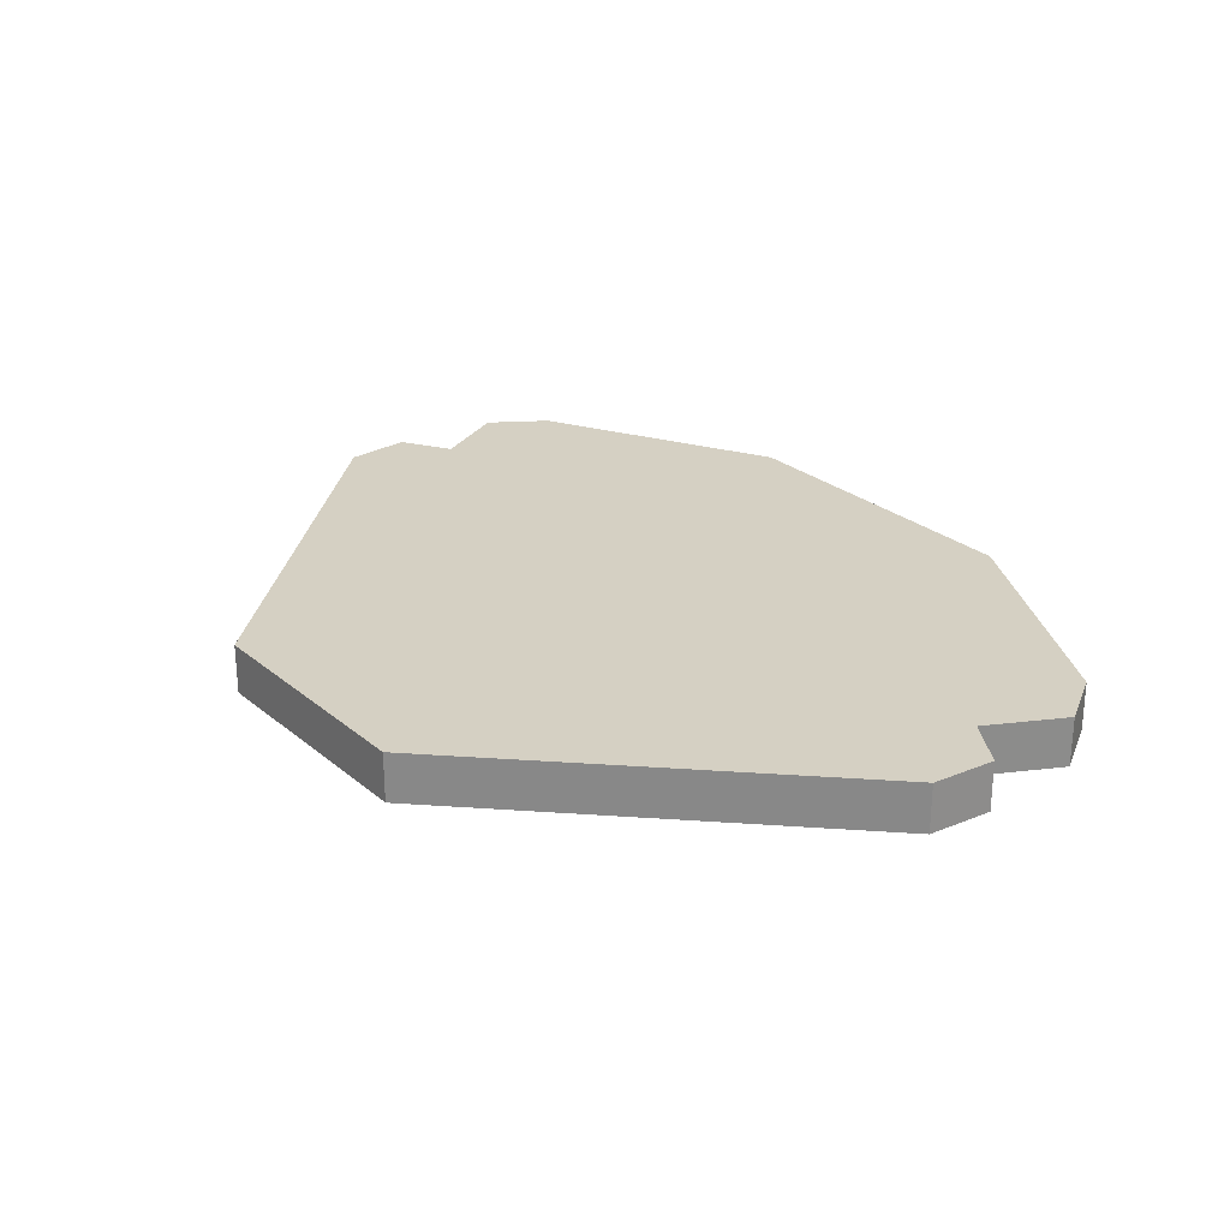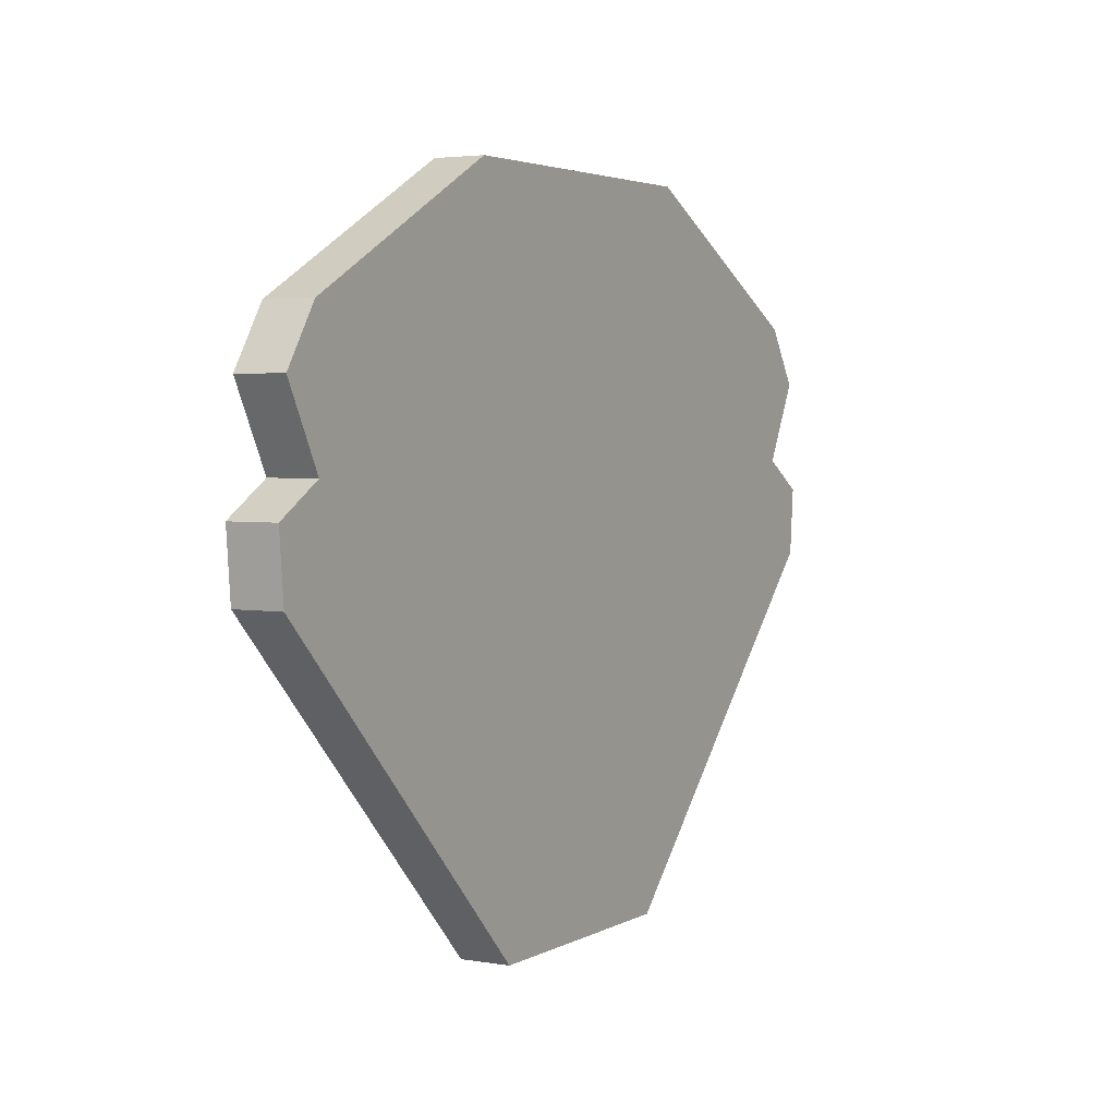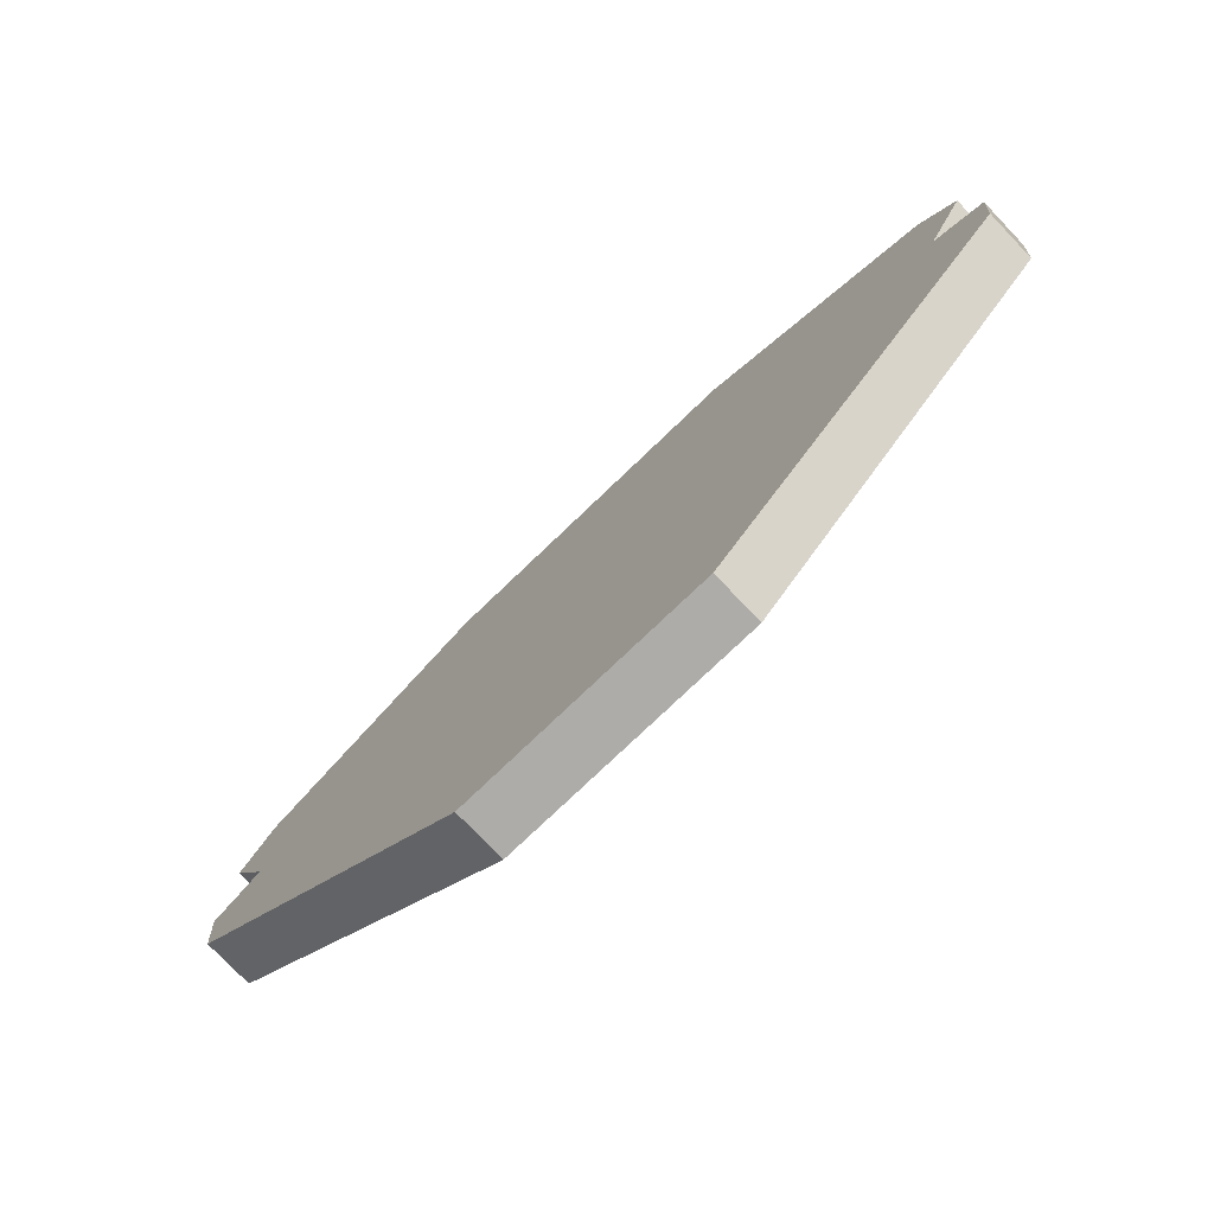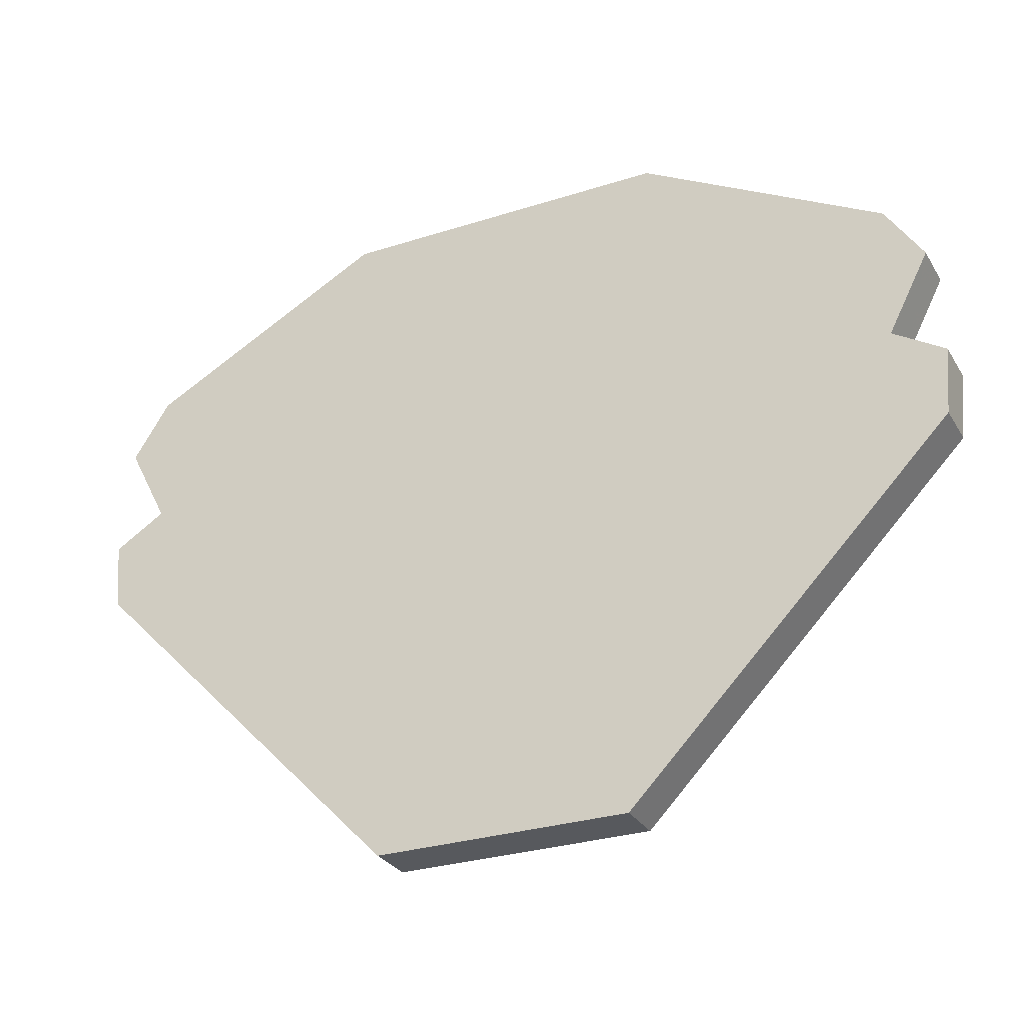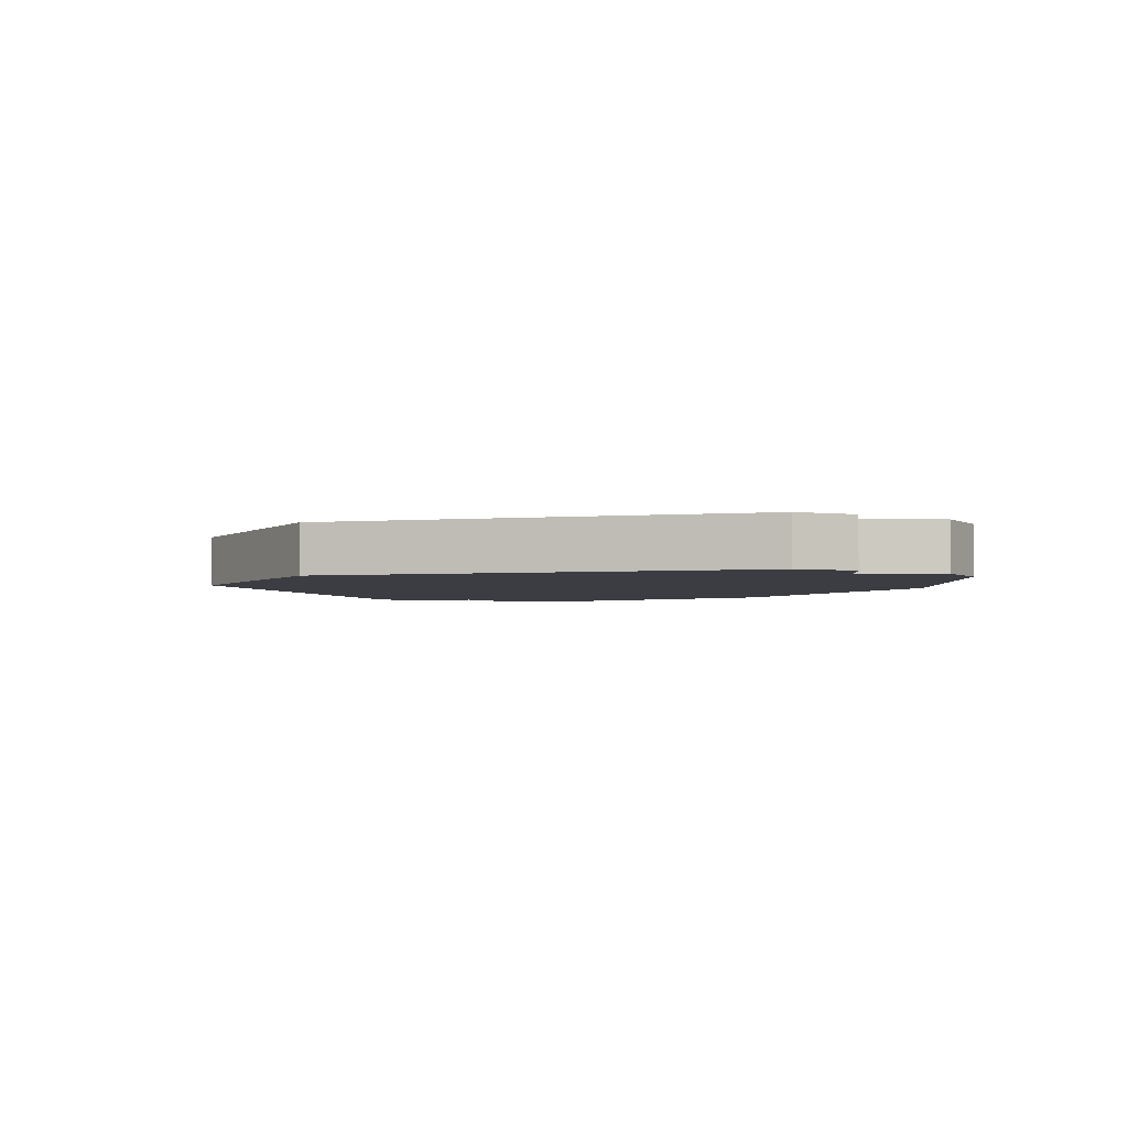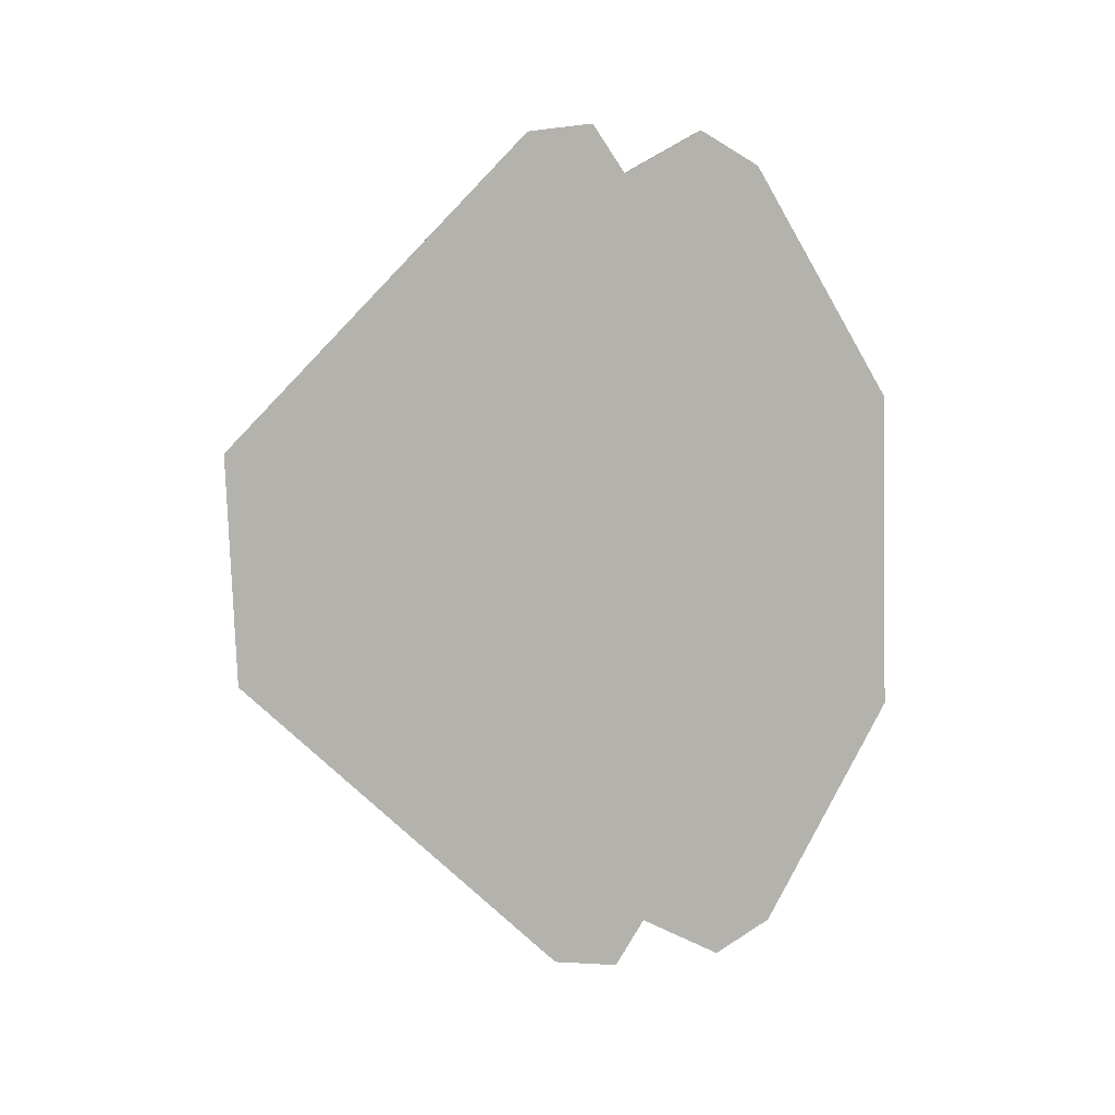
<metadata>
{"format":"obj","ext":"obj","renderer":"f3d","projection":"perspective","resolution":1024,"background":"white","views":[{"elev":26.2,"azim":52.1,"up":"+Z"},{"elev":3.4,"azim":120.2,"up":"+Y"},{"elev":-76.9,"azim":-136.3,"up":"+Y"},{"elev":-29.0,"azim":-154.5,"up":"+Y"},{"elev":-2.9,"azim":61.7,"up":"+Z"},{"elev":-79.4,"azim":91.8,"up":"+Z"}]}
</metadata>
<code>
g Object025
v 1.355 -0.3924 7.2
v 1.372 -0.1908 7.2
v 1.217 -0.09537 7.2
v 0.3819 -1.391 7.2
v 0.4999 0.7057 7.2
v 0 -1.391 7.2
v 1.228 0.3171 7.2
v 1.34 0.1441 7.2
v 0 0.7057 7.2
v -0.4999 0.7057 7.2
v -0.3819 -1.391 7.2
v -1.355 -0.3924 7.2
v -1.217 -0.09537 7.2
v -1.372 -0.1908 7.2
v -1.228 0.3171 7.2
v -1.34 0.1441 7.2
v 1.228 0.3171 7.35
v 1.34 0.1441 7.35
v 1.217 -0.09537 7.35
v 0.4999 0.7057 7.35
v 0.3819 -1.391 7.35
v 1.355 -0.3924 7.35
v 1.372 -0.1908 7.35
v 0 -1.391 7.35
v 0 0.7057 7.35
v -0.4999 0.7057 7.35
v -0.3819 -1.391 7.35
v -1.355 -0.3924 7.35
v -1.217 -0.09537 7.35
v -1.372 -0.1908 7.35
v -1.228 0.3171 7.35
v -1.34 0.1441 7.35
v 0 0.7057 7.2
v 0.4999 0.7057 7.2
v 0.4999 0.7057 7.35
v 0 0.7057 7.35
v -0.4999 0.7057 7.35
v -0.4999 0.7057 7.2
v 0.4999 0.7057 7.2
v 1.228 0.3171 7.2
v 1.228 0.3171 7.35
v 0.4999 0.7057 7.35
v 1.228 0.3171 7.2
v 1.34 0.1441 7.2
v 1.34 0.1441 7.35
v 1.228 0.3171 7.35
v 1.34 0.1441 7.2
v 1.217 -0.09537 7.2
v 1.217 -0.09537 7.35
v 1.34 0.1441 7.35
v 1.217 -0.09537 7.2
v 1.372 -0.1908 7.2
v 1.372 -0.1908 7.35
v 1.217 -0.09537 7.35
v 1.372 -0.1908 7.2
v 1.355 -0.3924 7.2
v 1.355 -0.3924 7.35
v 1.372 -0.1908 7.35
v 1.355 -0.3924 7.2
v 0.3819 -1.391 7.2
v 0.3819 -1.391 7.35
v 1.355 -0.3924 7.35
v 0.3819 -1.391 7.2
v 0 -1.391 7.35
v 0.3819 -1.391 7.35
v 0 -1.391 7.2
v -0.3819 -1.391 7.2
v -0.3819 -1.391 7.35
v -0.4999 0.7057 7.2
v -0.4999 0.7057 7.35
v -1.228 0.3171 7.35
v -1.228 0.3171 7.2
v -1.228 0.3171 7.2
v -1.228 0.3171 7.35
v -1.34 0.1441 7.35
v -1.34 0.1441 7.2
v -1.34 0.1441 7.2
v -1.34 0.1441 7.35
v -1.217 -0.09537 7.35
v -1.217 -0.09537 7.2
v -1.217 -0.09537 7.2
v -1.217 -0.09537 7.35
v -1.372 -0.1908 7.35
v -1.372 -0.1908 7.2
v -1.372 -0.1908 7.2
v -1.372 -0.1908 7.35
v -1.355 -0.3924 7.35
v -1.355 -0.3924 7.2
v -1.355 -0.3924 7.2
v -1.355 -0.3924 7.35
v -0.3819 -1.391 7.35
v -0.3819 -1.391 7.2
g Object025_0
f 3 2 1
f 1 4 3
f 4 5 3
f 4 6 5
f 3 5 7
f 7 8 3
f 6 9 5
f 9 6 10
f 6 11 10
f 10 11 12
f 12 13 10
f 12 14 13
f 15 10 13
f 13 16 15
f 19 18 17
f 17 20 19
f 19 20 21
f 19 21 22
f 22 23 19
f 24 21 20
f 25 24 20
f 24 25 26
f 27 24 26
f 28 27 26
f 26 29 28
f 29 30 28
f 29 26 31
f 31 32 29
f 35 34 33
f 36 35 33
f 37 36 33
f 38 37 33
f 41 40 39
f 42 41 39
f 45 44 43
f 46 45 43
f 49 48 47
f 50 49 47
f 53 52 51
f 54 53 51
f 57 56 55
f 58 57 55
f 61 60 59
f 62 61 59
f 65 64 63
f 64 66 63
f 66 64 67
f 64 68 67
f 71 70 69
f 72 71 69
f 75 74 73
f 76 75 73
f 79 78 77
f 80 79 77
f 83 82 81
f 84 83 81
f 87 86 85
f 88 87 85
f 91 90 89
f 92 91 89

</code>
